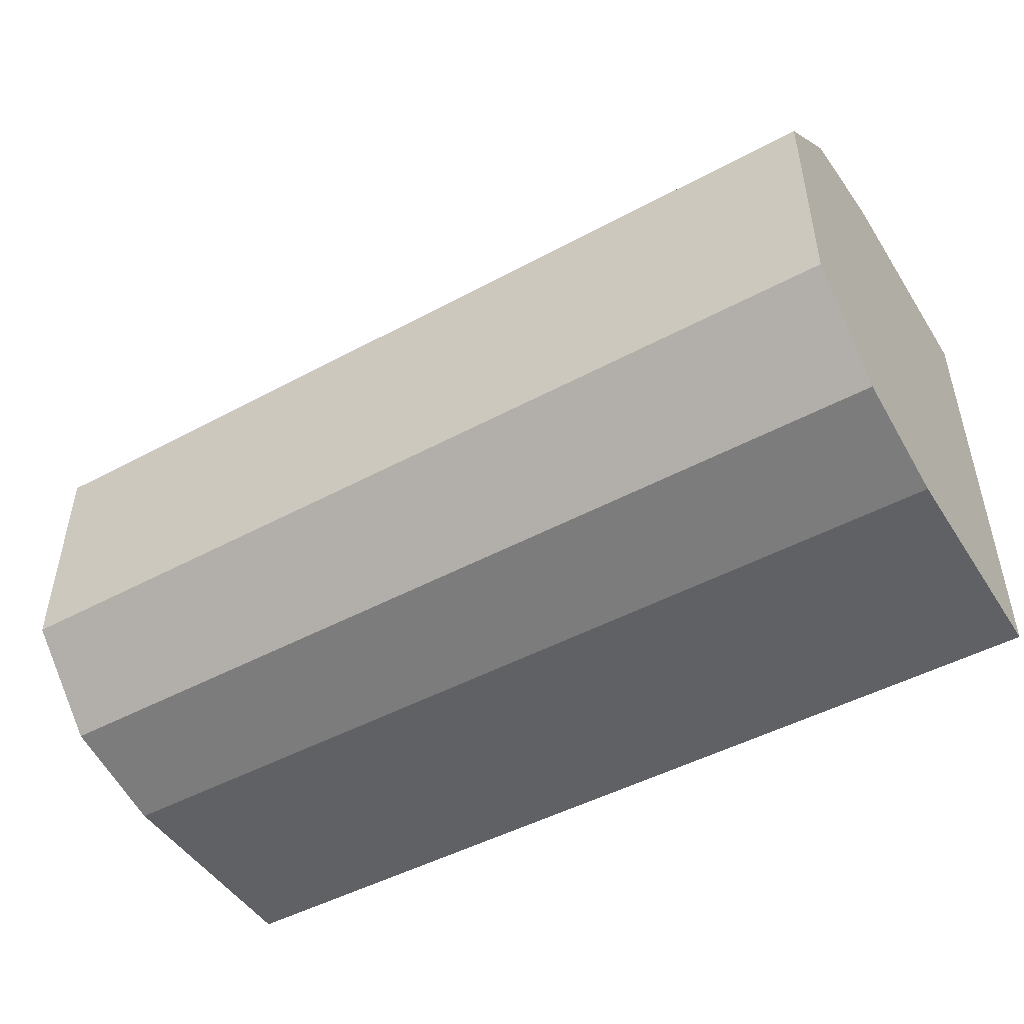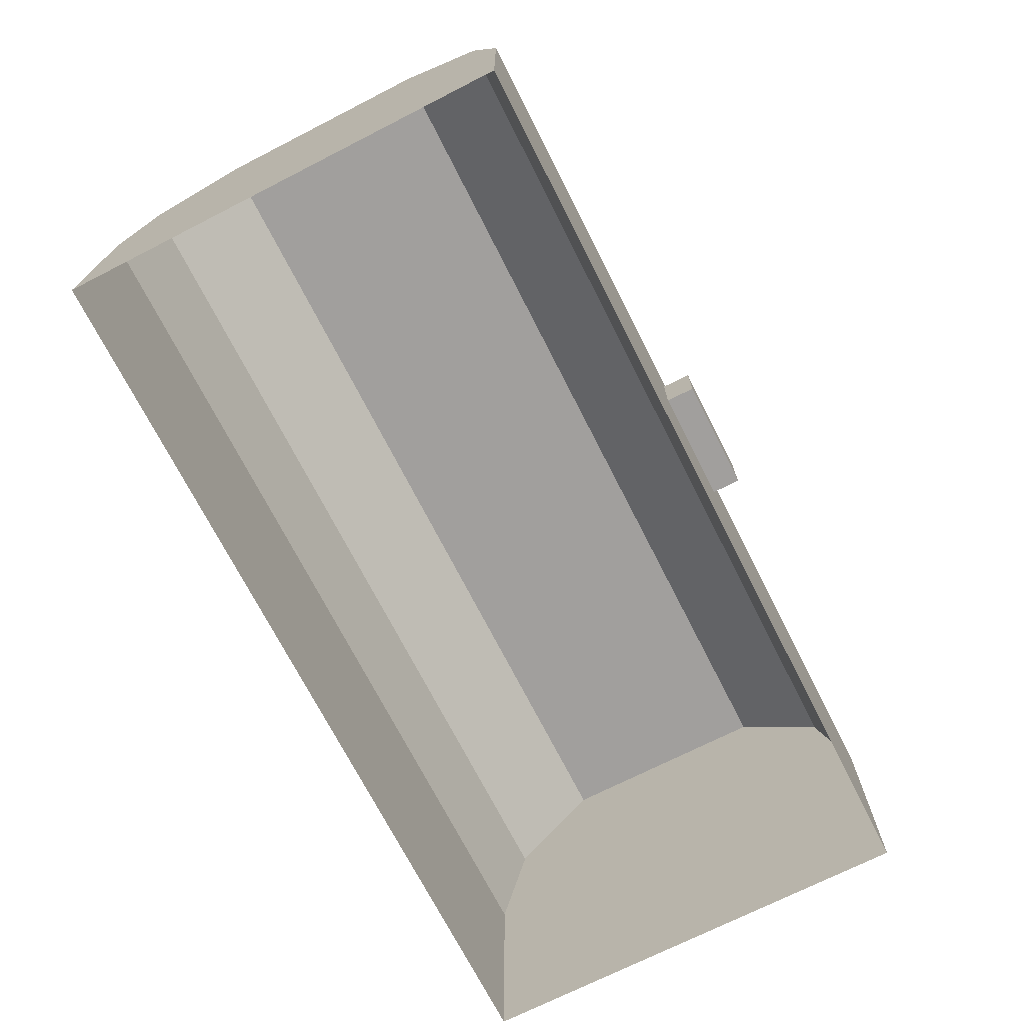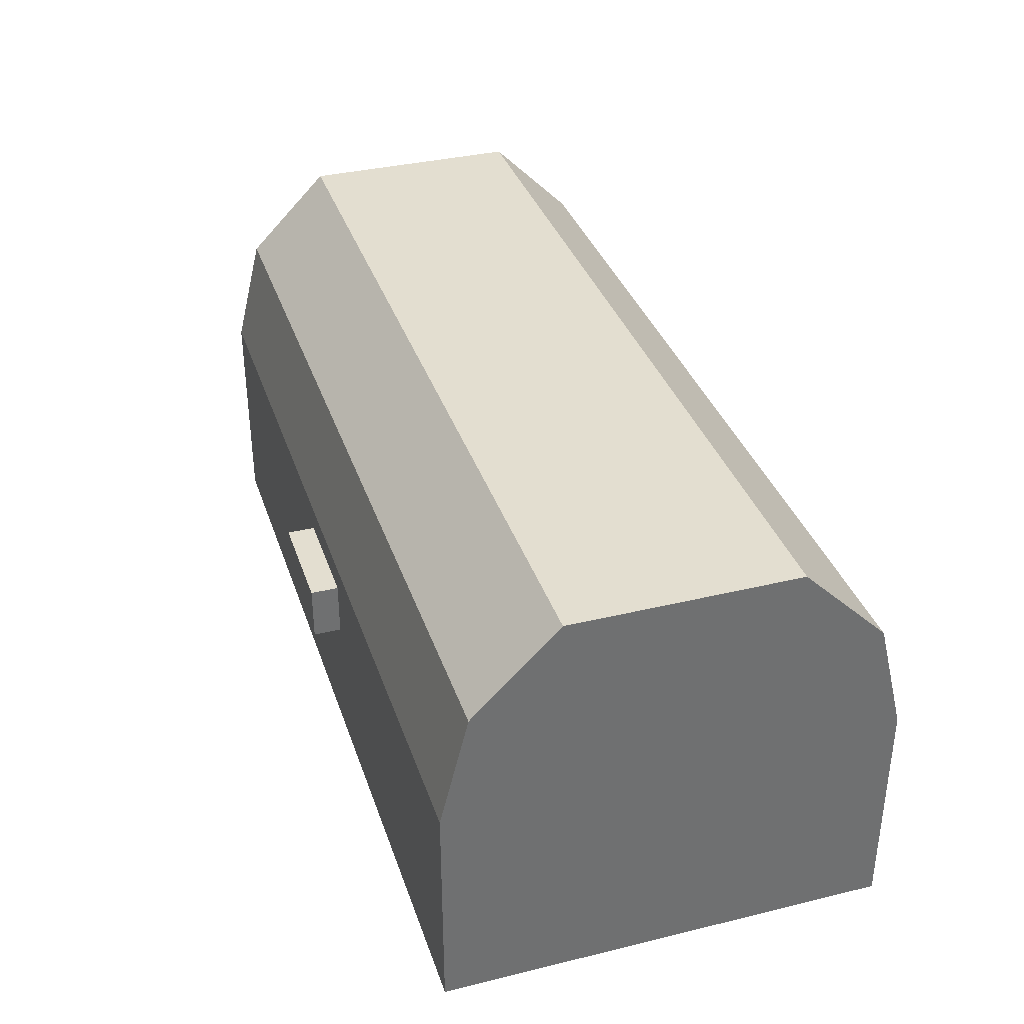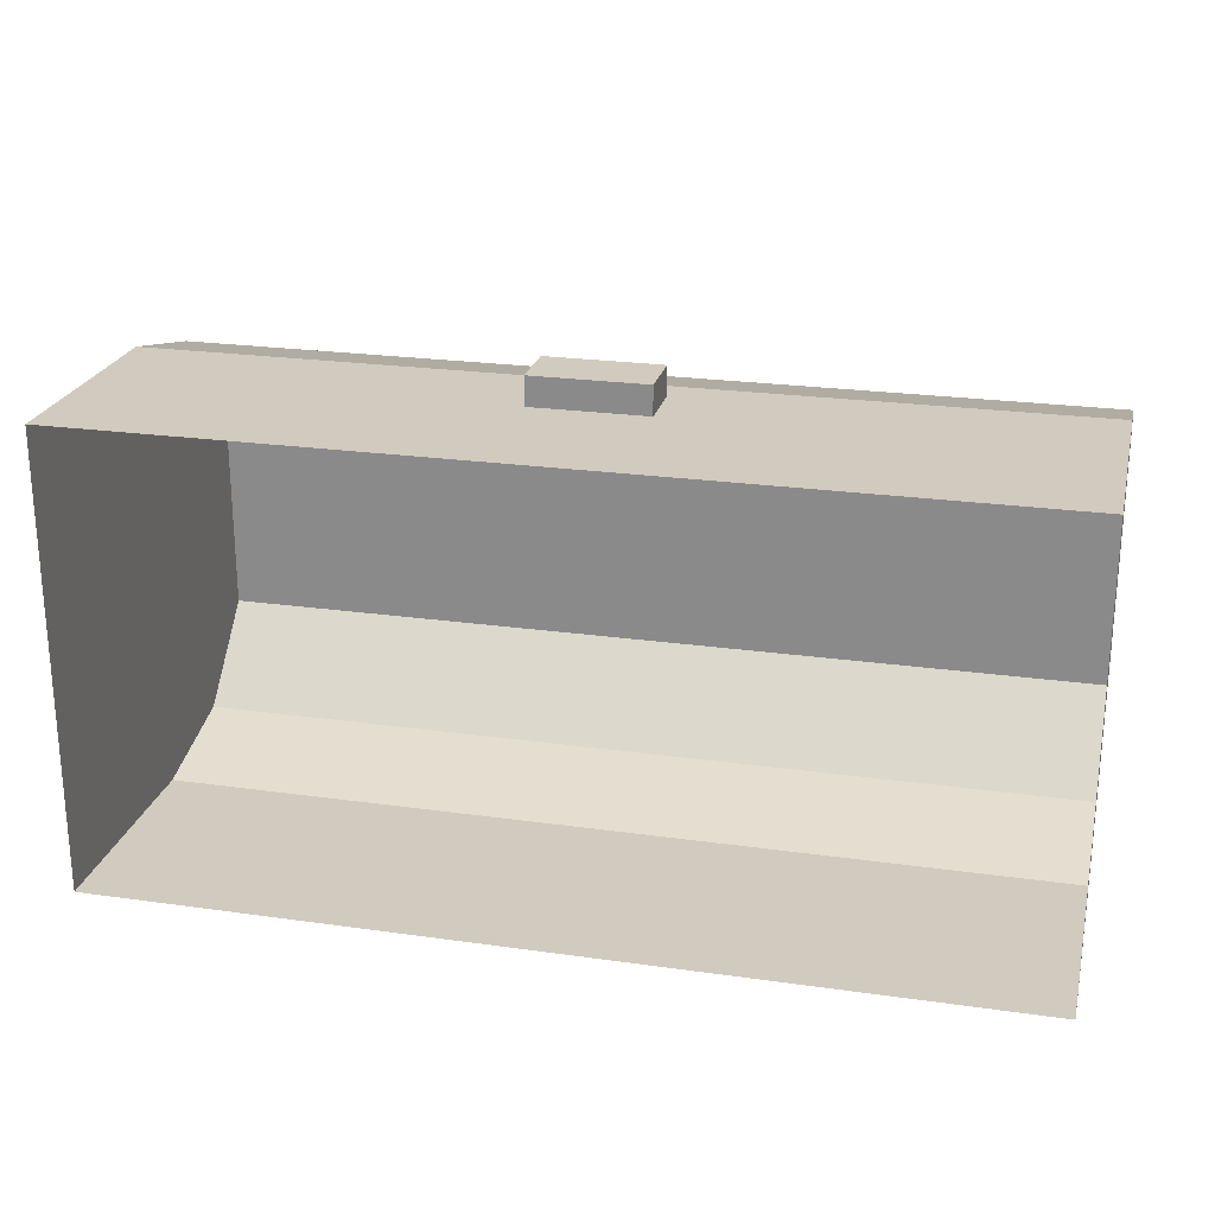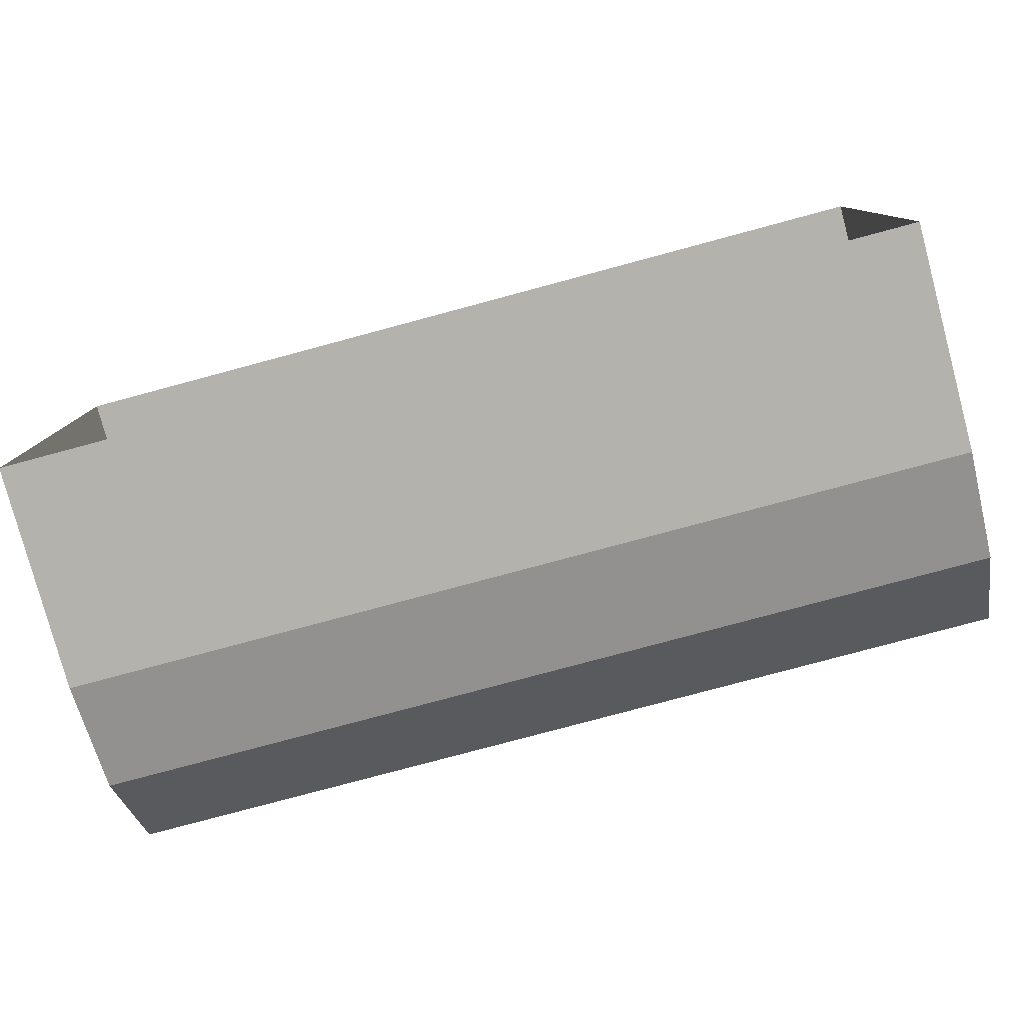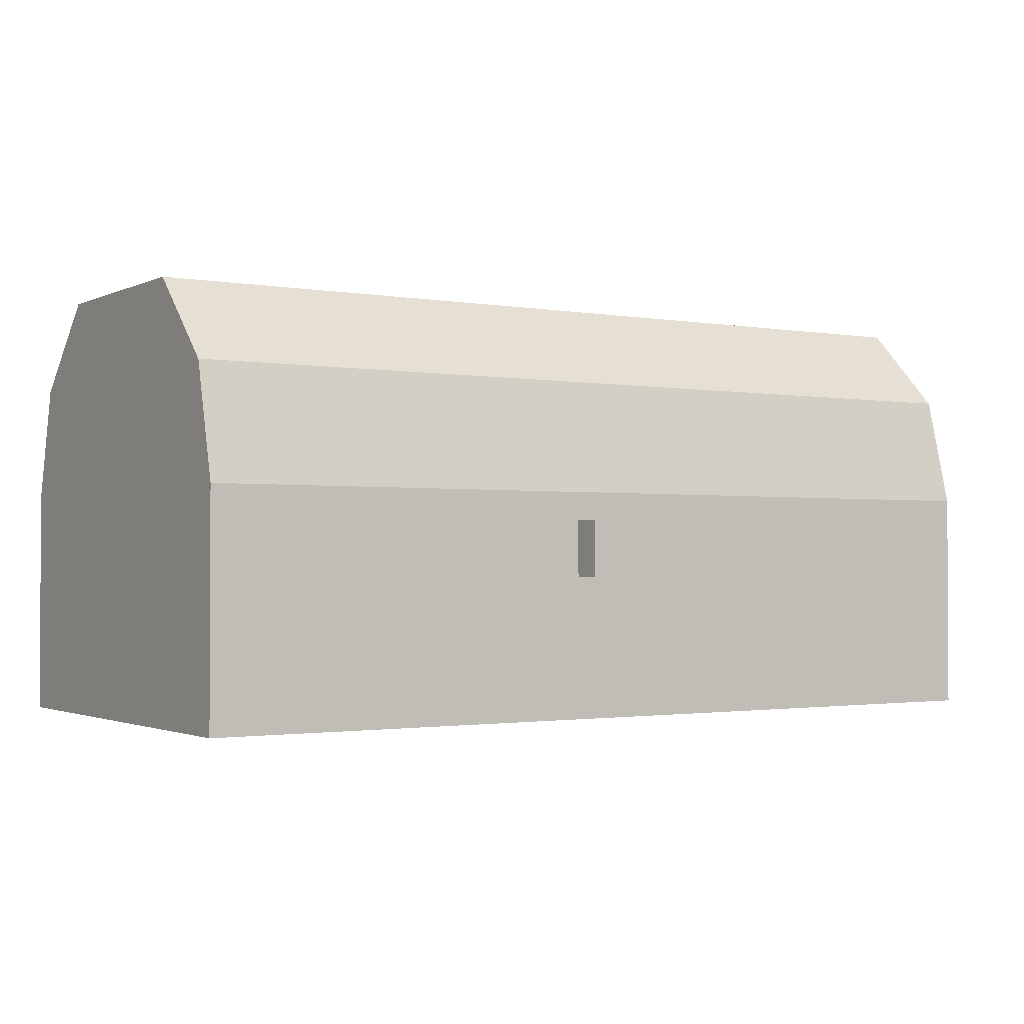
<metadata>
{"format":"obj","ext":"obj","renderer":"f3d","projection":"perspective","resolution":1024,"background":"white","views":[{"elev":-47.8,"azim":-148.8,"up":"+Z"},{"elev":-71.5,"azim":-63.0,"up":"+Y"},{"elev":35.7,"azim":72.3,"up":"+Y"},{"elev":23.5,"azim":13.4,"up":"+Z"},{"elev":-79.4,"azim":15.0,"up":"+Z"},{"elev":-1.6,"azim":-32.5,"up":"+Y"}]}
</metadata>
<code>
o Cube.001_Cube.002
v -1 0 0
v -1 0 -1
v -1 0.9375 -0.25
v -0.125 0.4375 0
v -1 0.75 -0.9375
v -1 0.9375 -0.75
v 1 0 0
v 1 0.9375 -0.6875
v 1 0.9375 -0.25
v 1 0.75 -0.0625
v 0.125 0.4375 0
v 1 0.5 -1
v 1 0.9375 -0.75
v 1 0.9375 -0.3125
v 1 0.75 -0.9375
v 1 0.5 0
v -0.125 0.3125 0
v 0.125 0.3125 0
v -0.125 0.4375 0.0625
v 0.125 0.4375 0.0625
v -0.125 0.3125 0.0625
v 0.125 0.3125 0.0625
v 1 0.5 -0.0625
v 1 0 -0.0625
v 1 0.75 -0.125
v 1 0.75 -0.875
v 1 0 -1
v 1 0.5 -0.9375
v 1 0 -0.9375
v -1 0.9375 -0.6875
v -1 0.75 -0.0625
v -1 0.9375 -0.3125
v -1 0.5 0
v -1 0.5 -0.0625
v -1 0 -0.0625
v -1 0.75 -0.125
v -1 0.75 -0.875
v -1 0.5 -1
v -1 0.5 -0.9375
v -1 0 -0.9375
f 38 2 27 12
f 11 4 19 20
f 31 33 16 10
f 38 12 15 5
f 5 15 13 6
f 3 31 10 9
f 7 24 23 16
f 10 16 23 25
f 14 9 10 25
f 14 32 3 9
f 32 3 31 36
f 31 33 34 36
f 1 35 34 33
f 17 4 33 1
f 18 17 1 7
f 11 18 7 16
f 4 11 16 33
f 19 21 22 20
f 17 18 22 21
f 18 11 20 22
f 4 17 21 19
f 28 23 24 29
f 8 30 32 14
f 6 13 8 30
f 28 26 15 12
f 15 26 8 13
f 28 26 25 23
f 25 26 8 14
f 28 12 27 29
f 39 34 35 40
f 39 37 5 38
f 5 37 30 6
f 39 37 36 34
f 36 37 30 32
f 39 38 2 40

</code>
